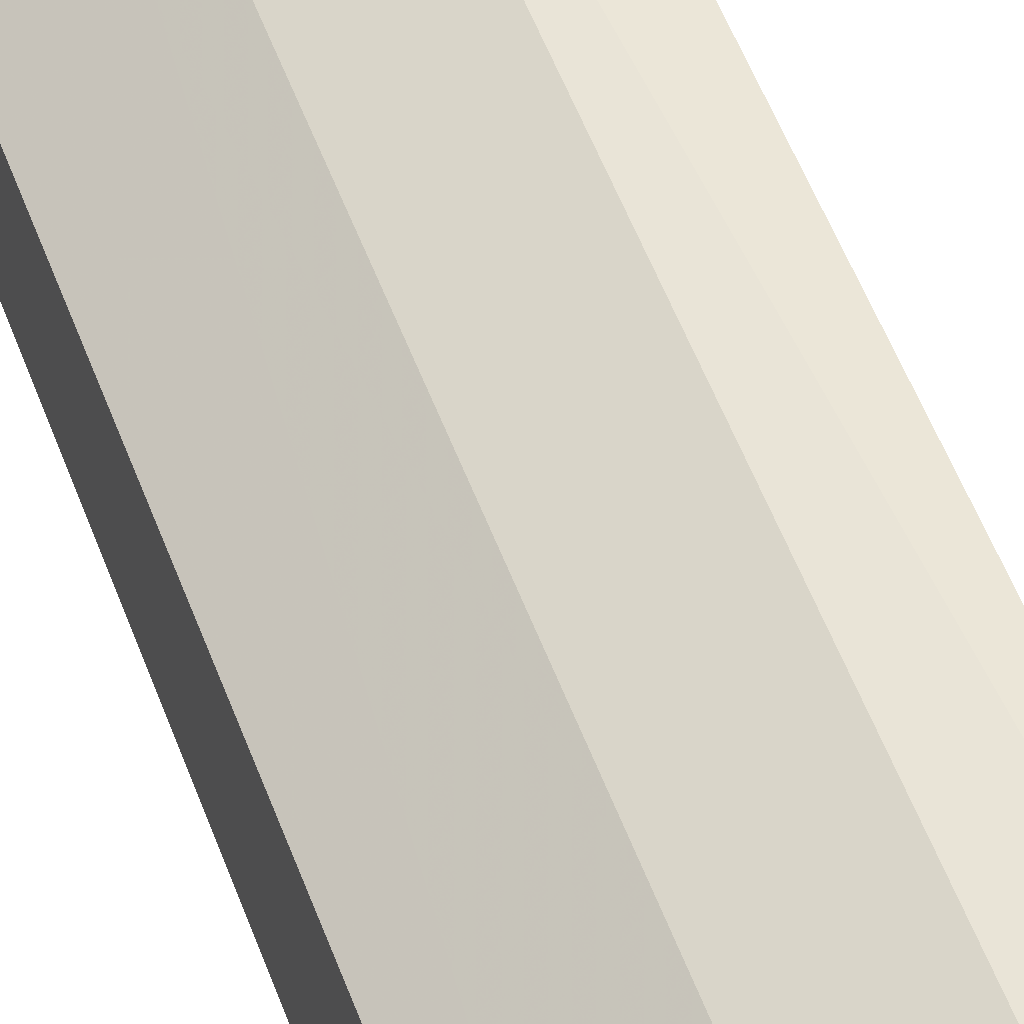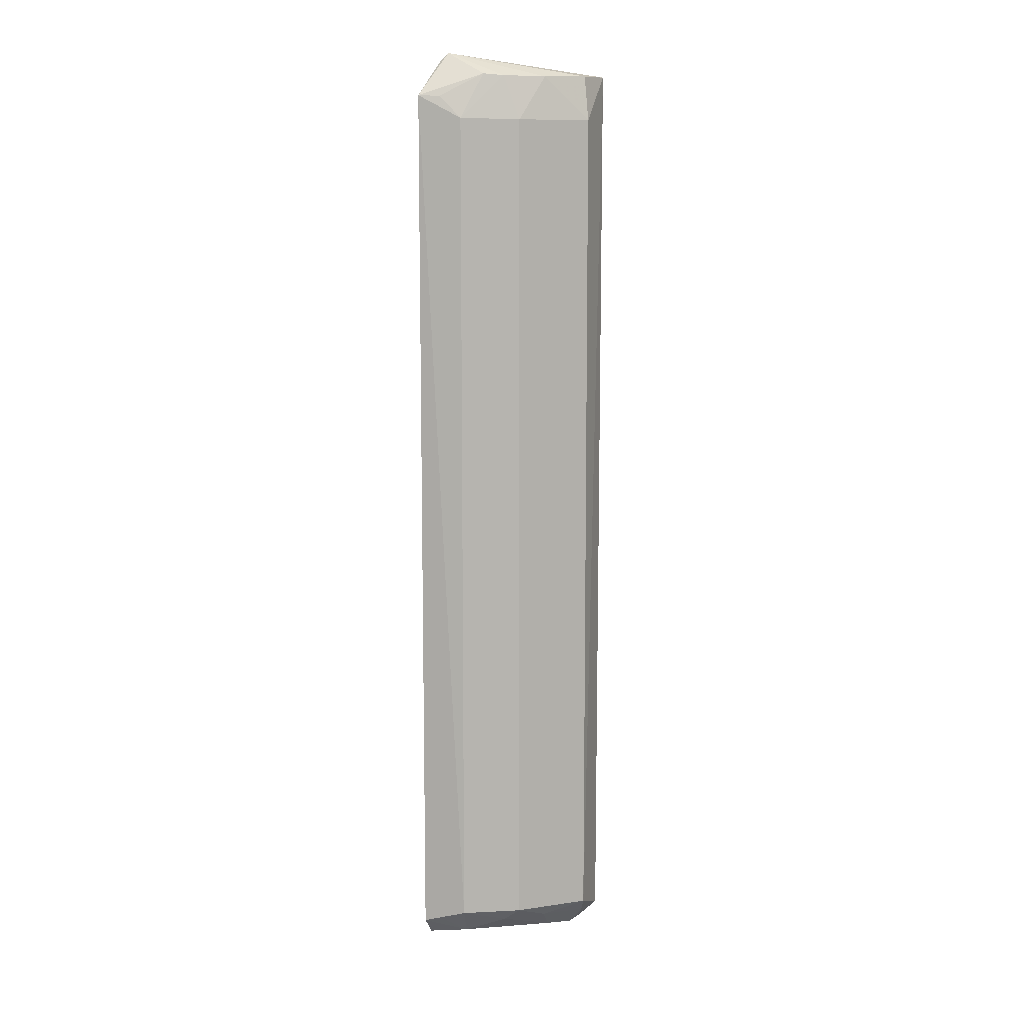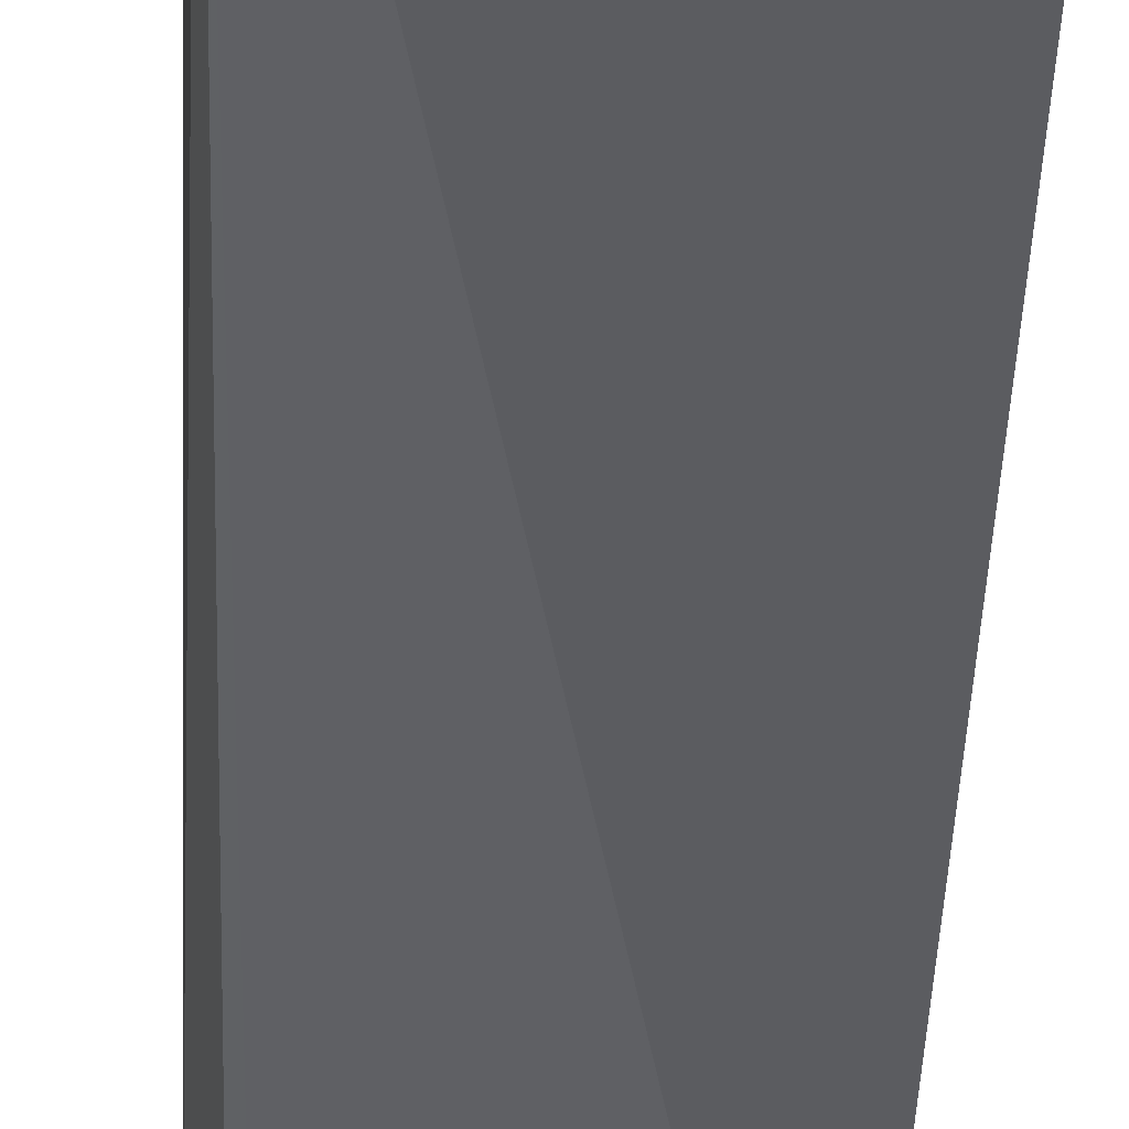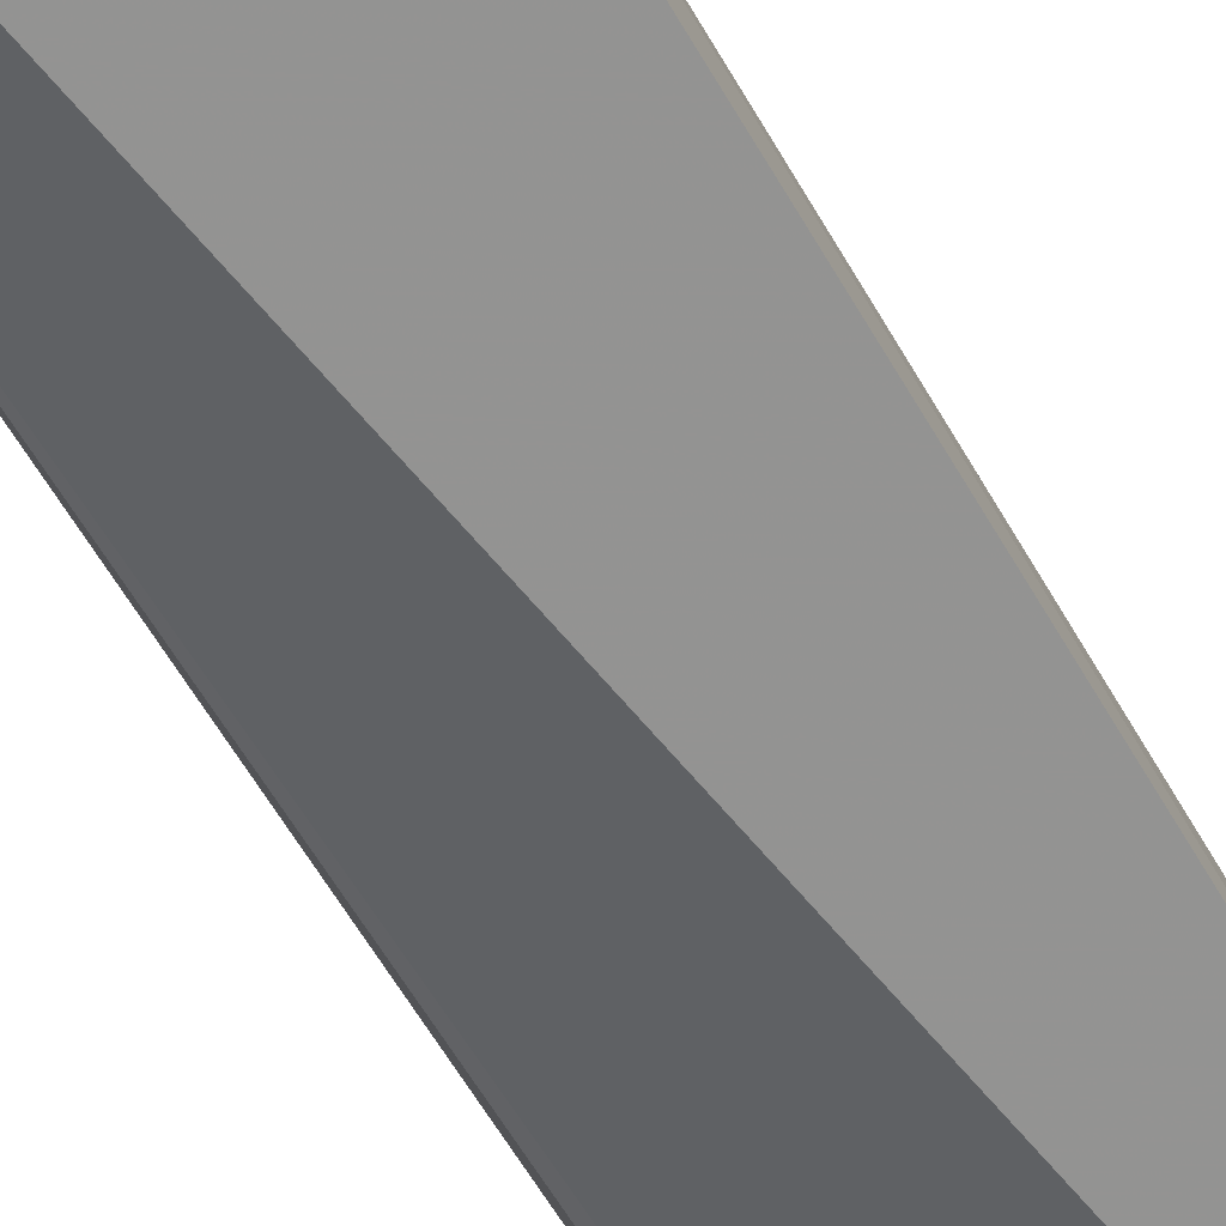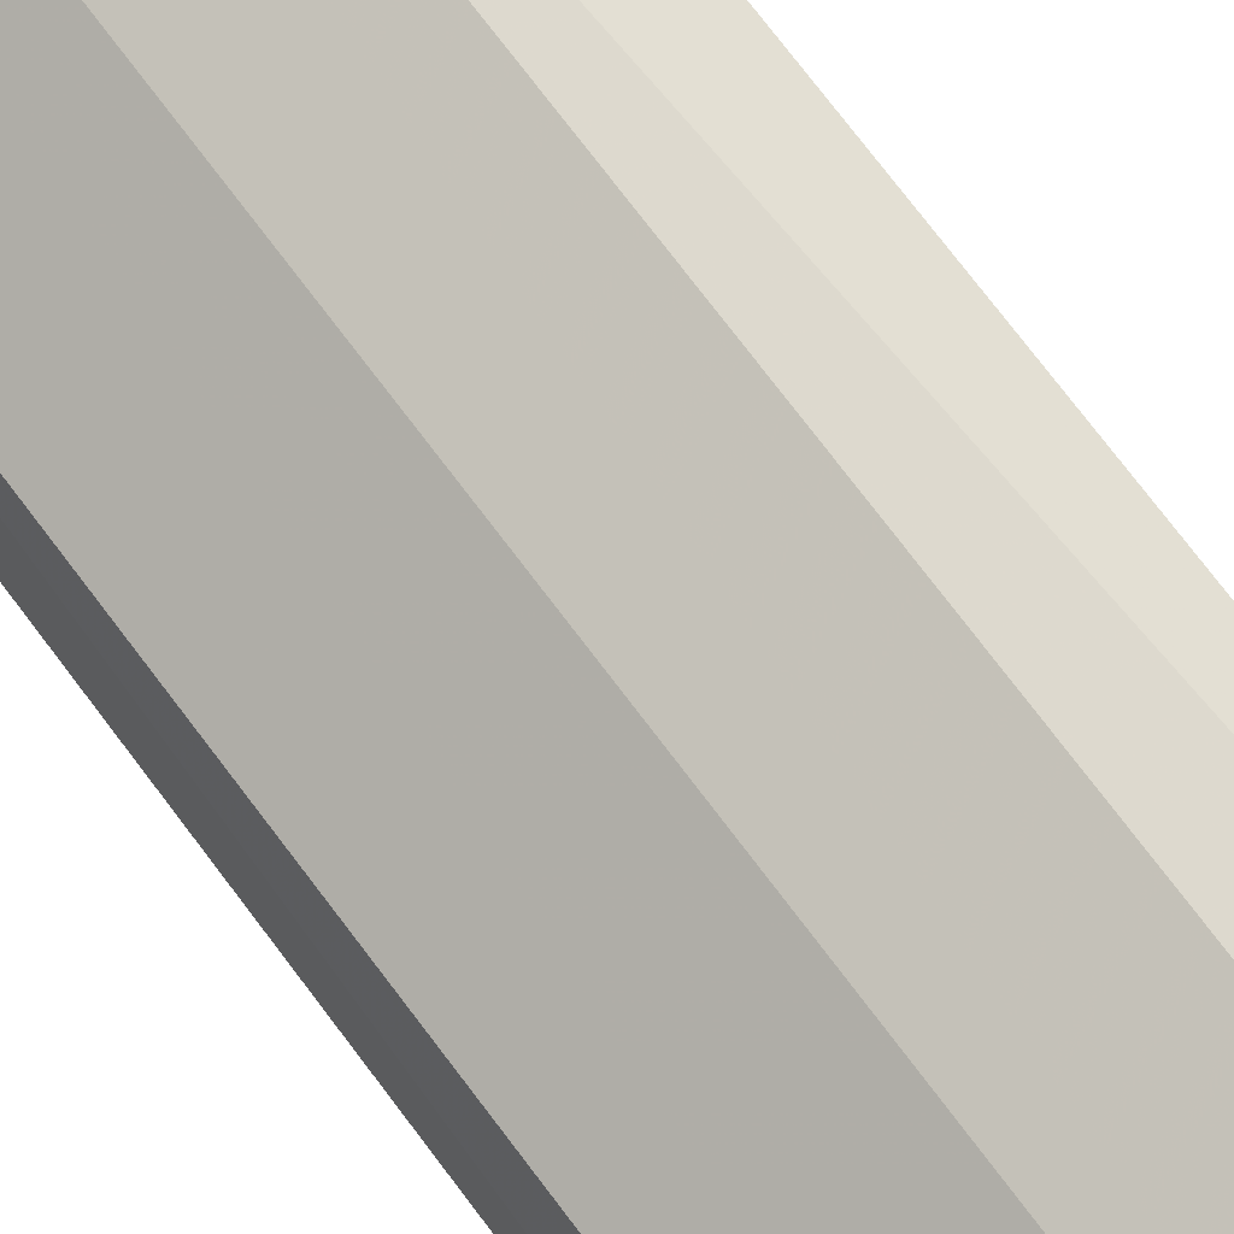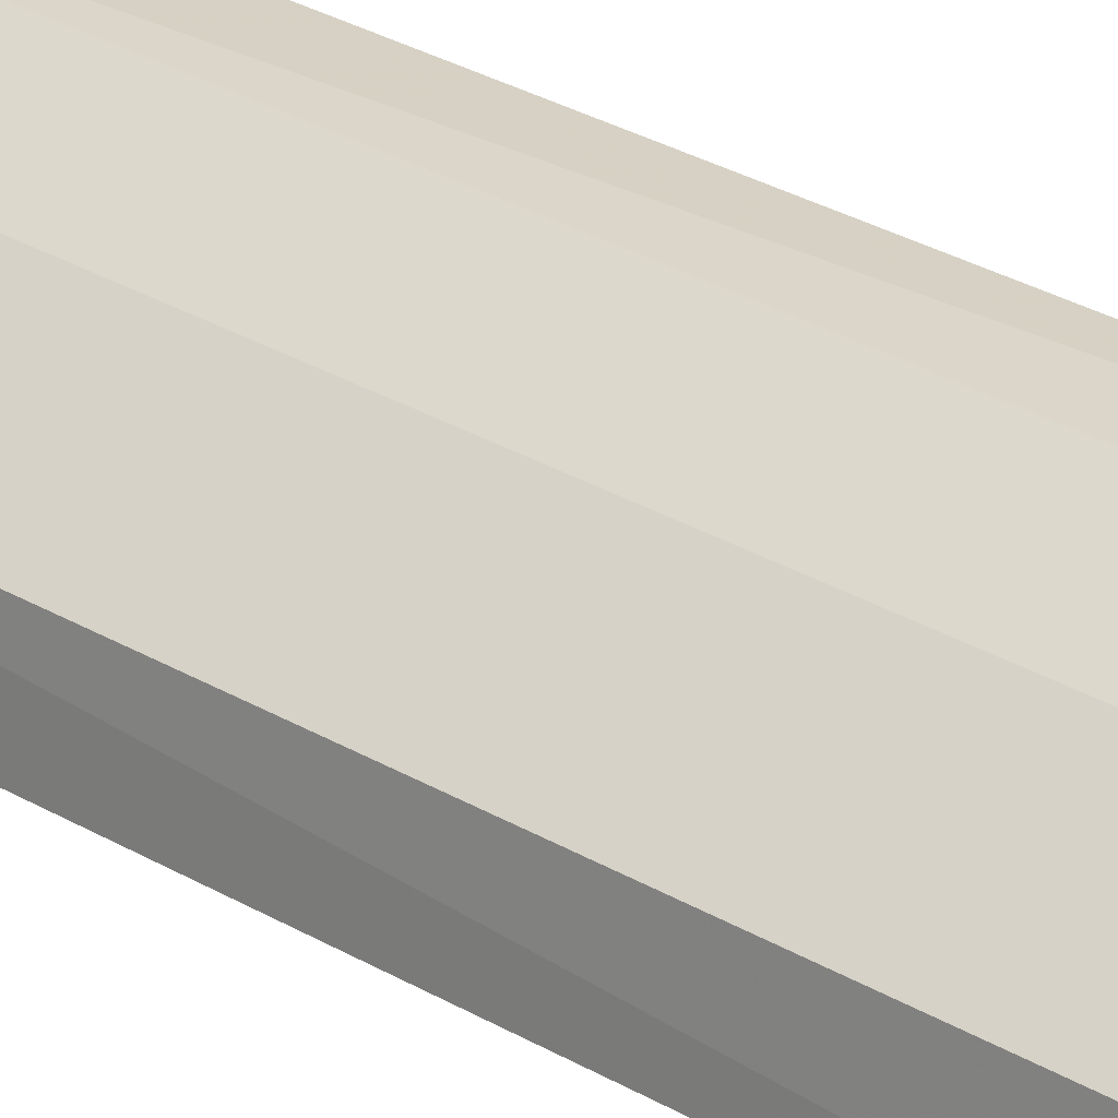
<metadata>
{"format":"obj","ext":"obj","renderer":"f3d","projection":"perspective","resolution":1024,"background":"white","views":[{"elev":46.2,"azim":-18.1,"up":"+Y"},{"elev":10.0,"azim":-165.7,"up":"+Z"},{"elev":-34.6,"azim":177.9,"up":"+Y"},{"elev":-67.7,"azim":-149.5,"up":"+Y"},{"elev":67.6,"azim":-35.9,"up":"+Y"},{"elev":27.4,"azim":-46.9,"up":"+Y"}]}
</metadata>
<code>
v -0.2058 0.05573 0.1402
v -0.09434 0.05868 -0.5
v -0.1005 0.1097 0.15
v -0.1211 0.1319 0.1097
v -0.2027 0.08811 -0.4716
v -0.09101 0.1332 -0.4804
v -0.1735 0.1001 0.1387
v -0.1054 0.1072 0.1553
v -0.2053 0.05557 -0.4847
v -0.09144 0.1343 0.1251
v -0.1598 0.1182 -0.4716
v -0.2019 0.08707 0.1091
v -0.198 0.08203 0.1394
v -0.1902 0.07877 -0.4929
v -0.1214 0.1334 -0.4716
v -0.1342 0.1197 0.1402
v -0.1594 0.1168 0.1089
v -0.09198 0.1216 -0.4936
v -0.1917 0.05604 -0.4976
v -0.2002 0.08294 -0.4804
v -0.1058 0.1316 0.1247
v -0.1475 0.1149 0.1391
v -0.119 0.1195 -0.4905
v -0.175 0.1022 -0.4793
v -0.106 0.1308 -0.4796
v -0.1484 0.117 -0.48
v -0.1757 0.09126 -0.4911
f 8 1 2
f 8 2 3
f 9 2 1
f 9 1 5
f 10 3 2
f 10 2 6
f 10 8 3
f 12 5 1
f 12 11 5
f 13 8 7
f 13 1 8
f 13 12 1
f 13 7 12
f 15 10 6
f 15 4 10
f 16 8 10
f 17 12 7
f 17 11 12
f 17 15 11
f 17 4 15
f 18 6 2
f 19 2 9
f 19 9 14
f 19 18 2
f 19 14 18
f 20 14 9
f 20 9 5
f 21 16 10
f 21 10 4
f 21 4 16
f 22 7 8
f 22 8 16
f 22 17 7
f 22 16 4
f 22 4 17
f 23 6 18
f 23 18 14
f 24 20 5
f 24 5 11
f 25 23 15
f 25 15 6
f 25 6 23
f 26 11 15
f 26 15 23
f 27 14 20
f 27 20 24
f 27 24 11
f 27 11 26
f 27 26 23
f 27 23 14

</code>
